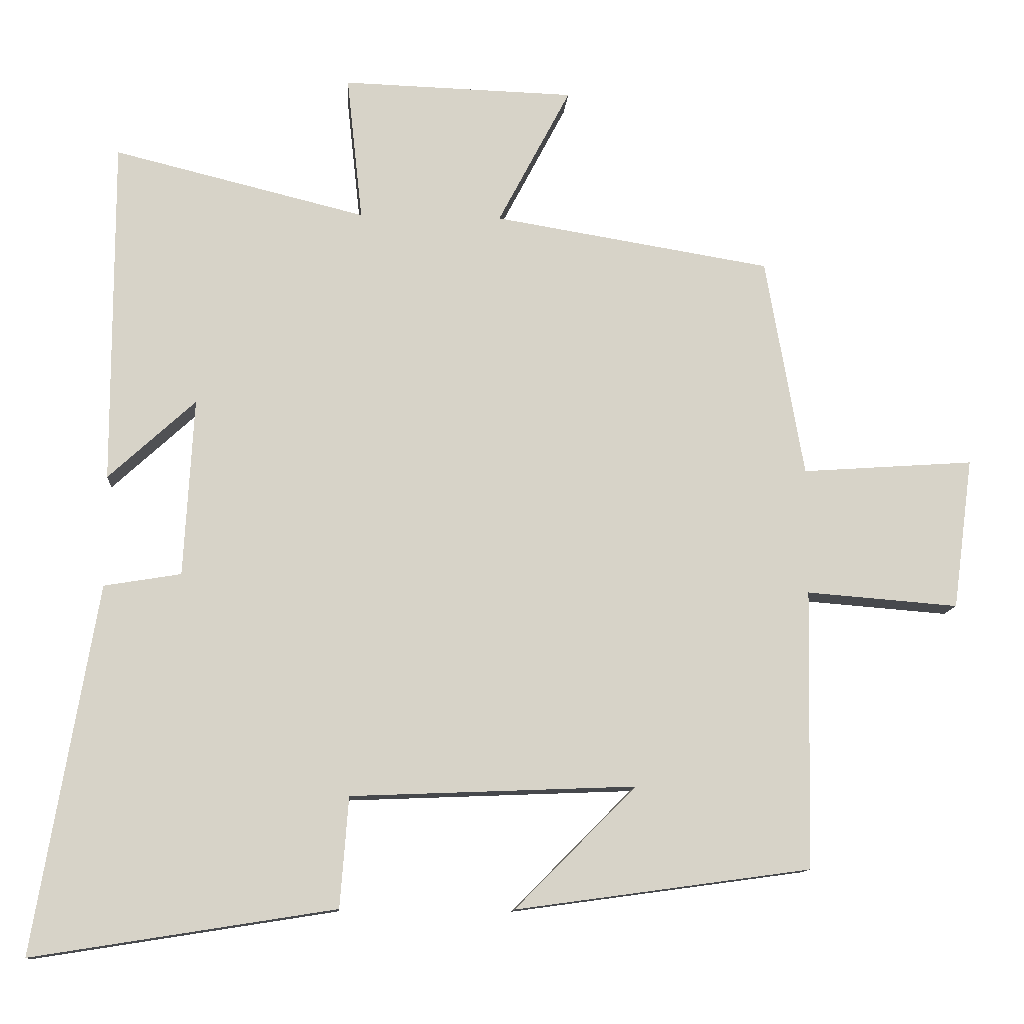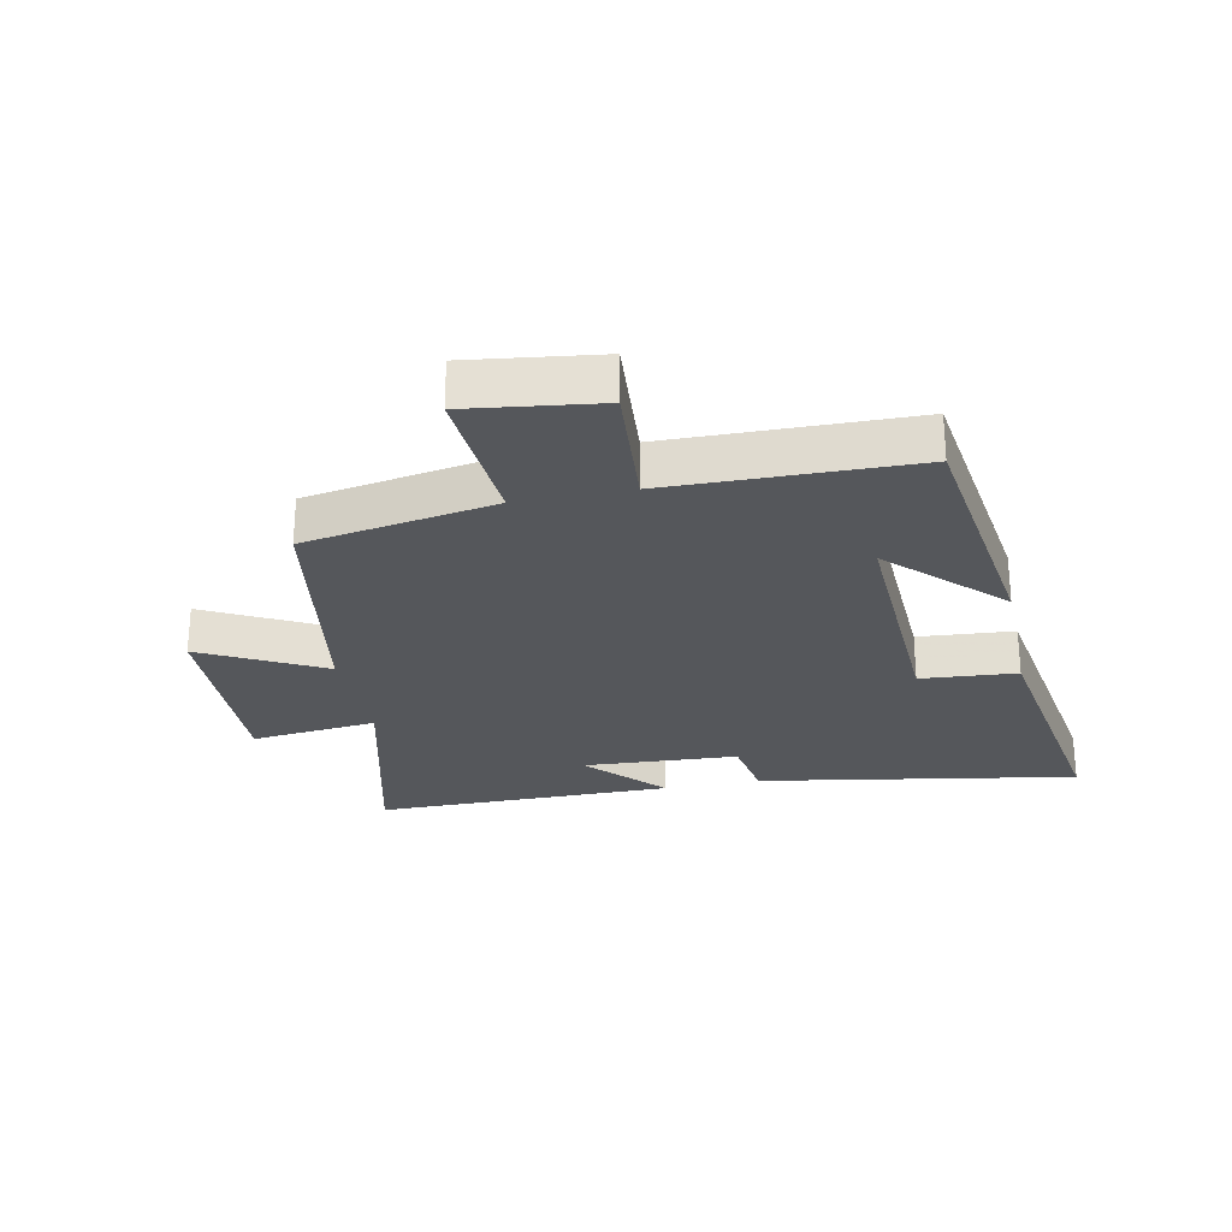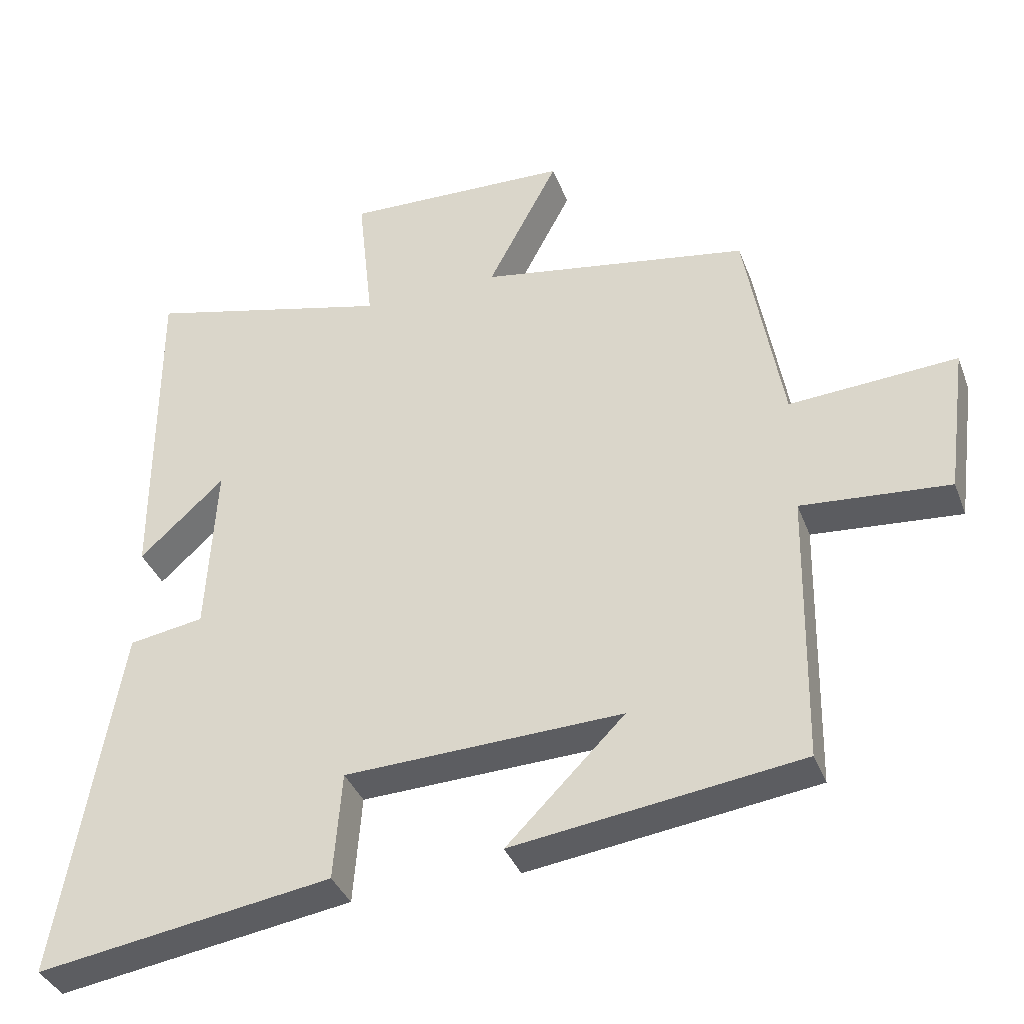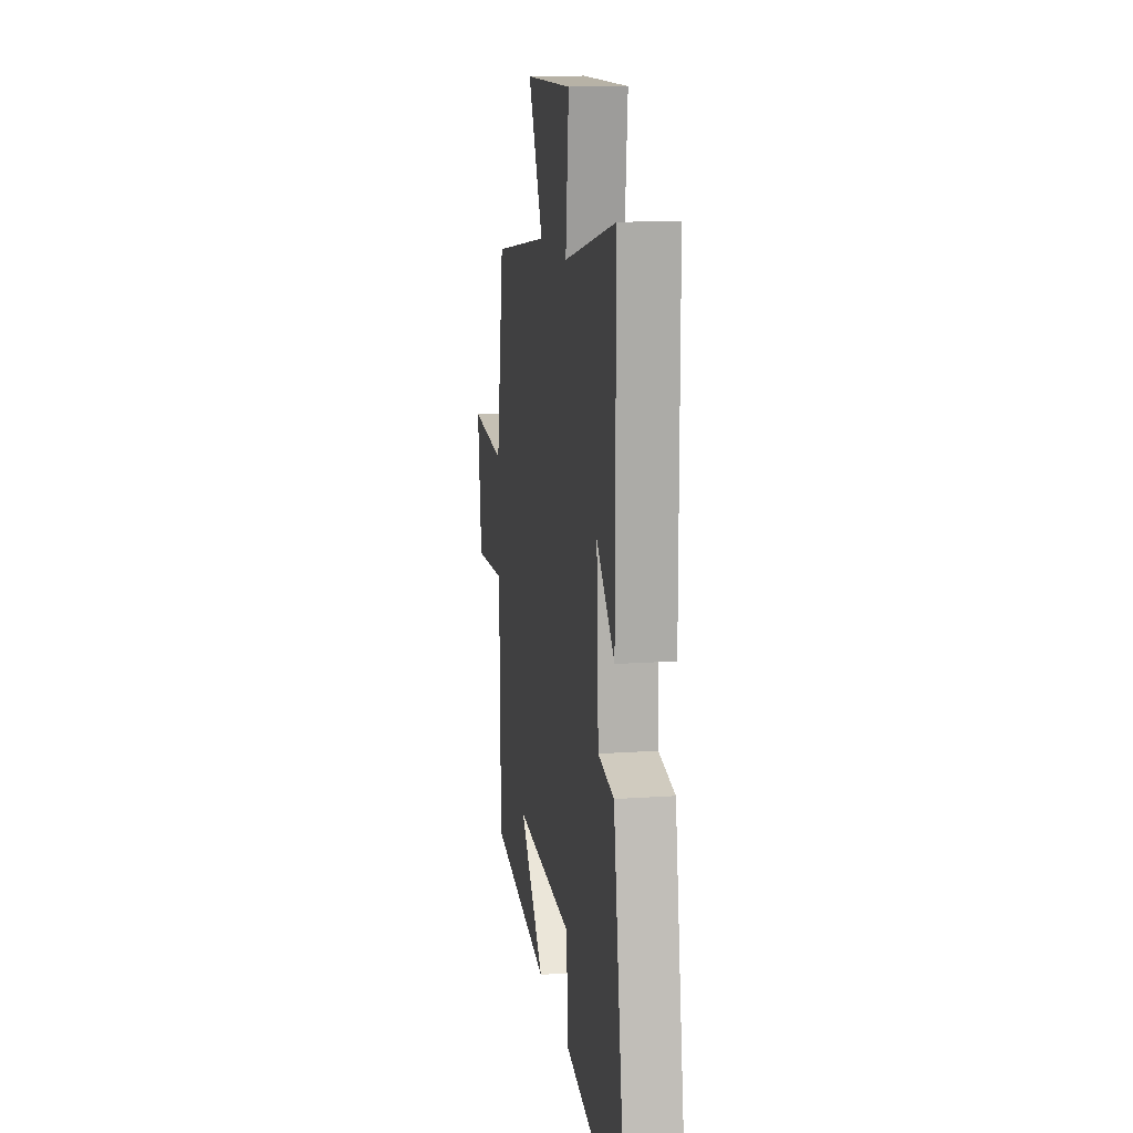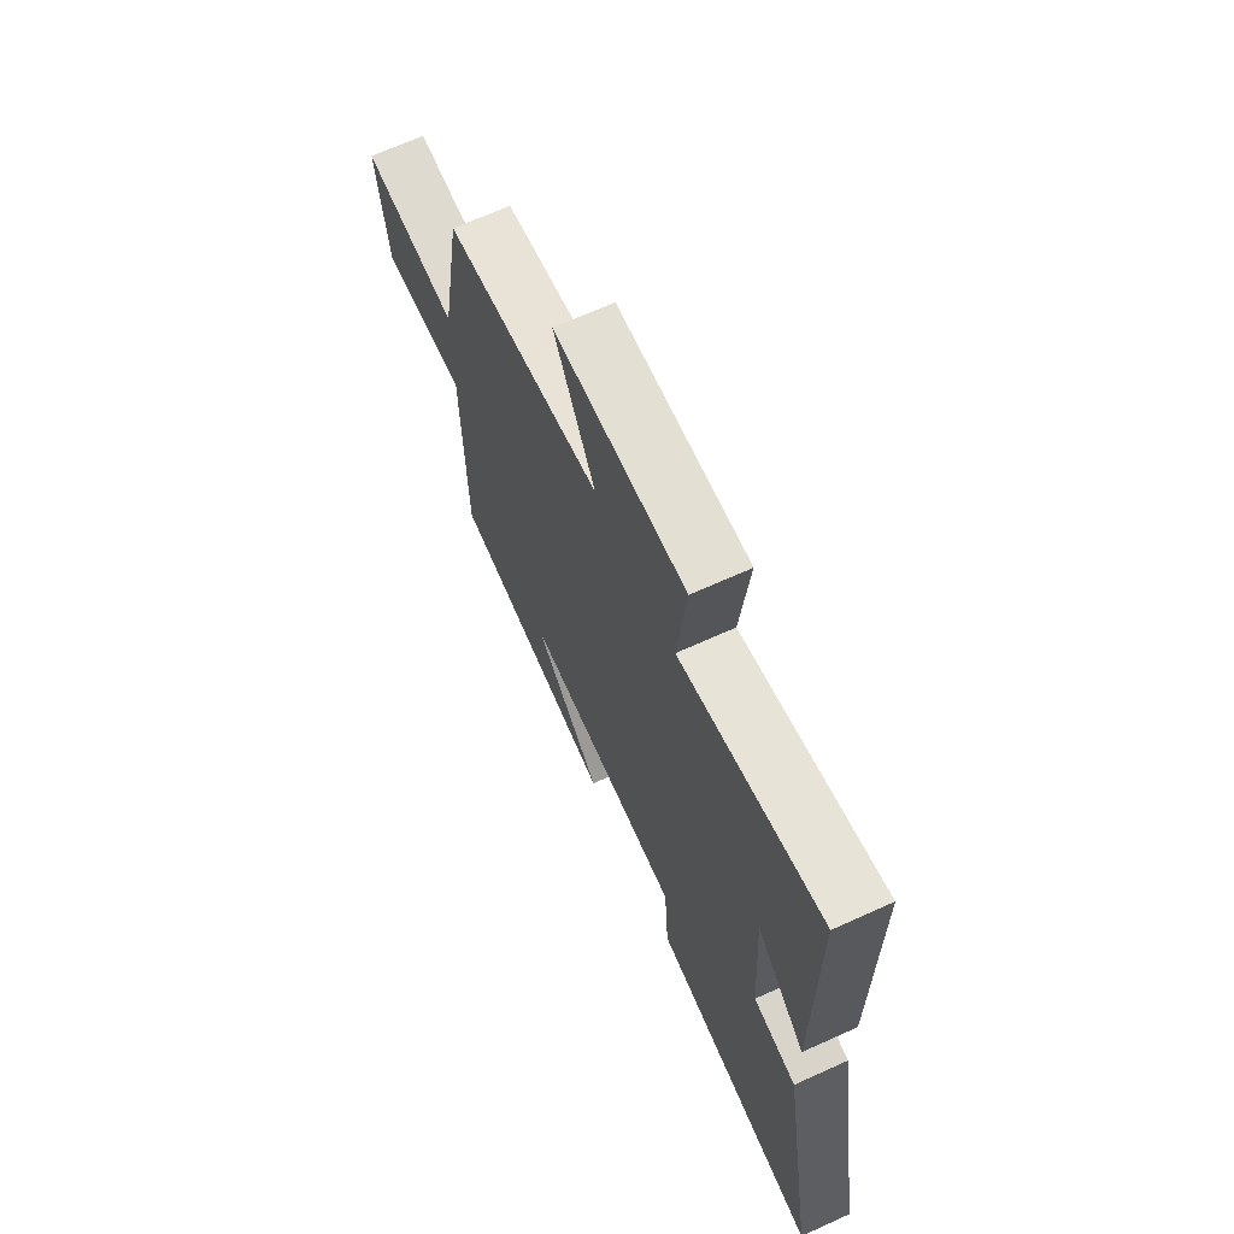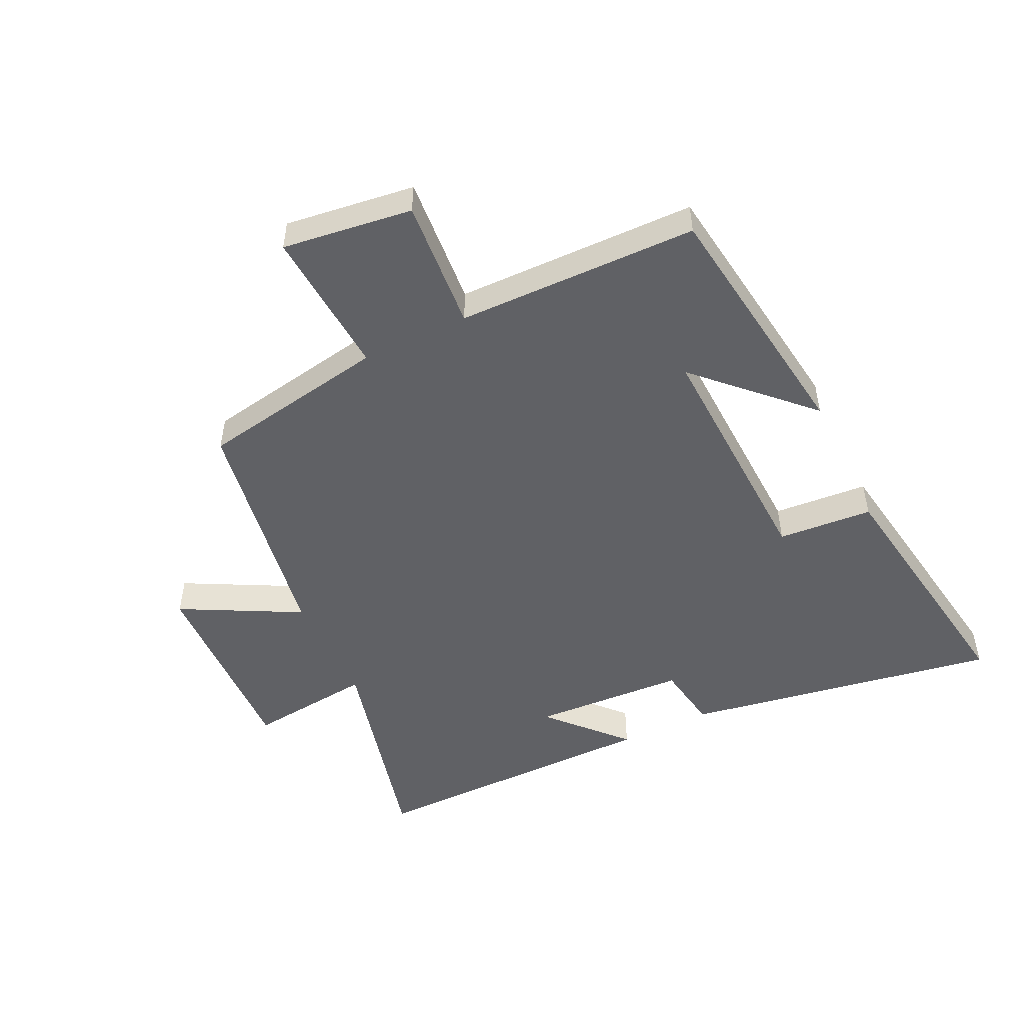
<metadata>
{"format":"obj","ext":"obj","renderer":"f3d","projection":"perspective","resolution":1024,"background":"white","views":[{"elev":-11.7,"azim":-4.2,"up":"+Z"},{"elev":-26.4,"azim":101.6,"up":"+Y"},{"elev":-36.7,"azim":19.3,"up":"+Z"},{"elev":14.1,"azim":-98.7,"up":"+Z"},{"elev":67.7,"azim":-114.4,"up":"+Z"},{"elev":-50.3,"azim":115.7,"up":"+Y"}]}
</metadata>
<code>
v -0.5 0.07 0.587
v -0.146 0.07 0.5
v -0.168 0.07 0.704
v 0.158 0.07 0.694
v 0.056 0.07 0.5
v 0.446 0.07 0.436
v 0.5 0.07 0.128
v 0.742 0.07 0.145
v 0.714 0.07 -0.067
v 0.5 0.07 -0.05
v 0.493 0.07 -0.443
v 0.078 0.07 -0.5
v 0.248 0.07 -0.329
v -0.152 0.07 -0.345
v -0.164 0.07 -0.5
v -0.588 0.07 -0.567
v -0.5 0.07 -0.053
v -0.392 0.07 -0.035
v -0.378 0.07 0.215
v -0.5 0.07 0.103
v -0.5 0 0.587
v -0.146 0 0.5
v -0.168 0 0.704
v 0.158 0 0.694
v 0.056 0 0.5
v 0.446 0 0.436
v 0.5 0 0.128
v 0.742 0 0.145
v 0.714 0 -0.067
v 0.5 0 -0.05
v 0.493 0 -0.443
v 0.078 0 -0.5
v 0.248 0 -0.329
v -0.152 0 -0.345
v -0.164 0 -0.5
v -0.588 0 -0.567
v -0.5 0 -0.053
v -0.392 0 -0.035
v -0.378 0 0.215
v -0.5 0 0.103
f 19 20 1 2
f 18 19 2
f 16 17 18
f 15 16 18
f 14 15 18
f 13 14 18 2
f 11 12 13
f 13 2 3
f 11 13 3
f 10 11 3
f 7 8 9 10
f 5 6 7 10
f 5 10 3
f 3 4 5
f 22 21 40 39
f 22 39 38
f 38 37 36
f 38 36 35
f 38 35 34
f 22 38 34 33
f 33 32 31
f 23 22 33
f 23 33 31
f 23 31 30
f 30 29 28 27
f 30 27 26 25
f 23 30 25
f 25 24 23
f 1 21 22 2
f 2 22 23 3
f 3 23 24 4
f 4 24 25 5
f 5 25 26 6
f 6 26 27 7
f 7 27 28 8
f 8 28 29 9
f 9 29 30 10
f 10 30 31 11
f 11 31 32 12
f 12 32 33 13
f 13 33 34 14
f 14 34 35 15
f 15 35 36 16
f 16 36 37 17
f 17 37 38 18
f 18 38 39 19
f 19 39 40 20
f 20 40 21 1

</code>
